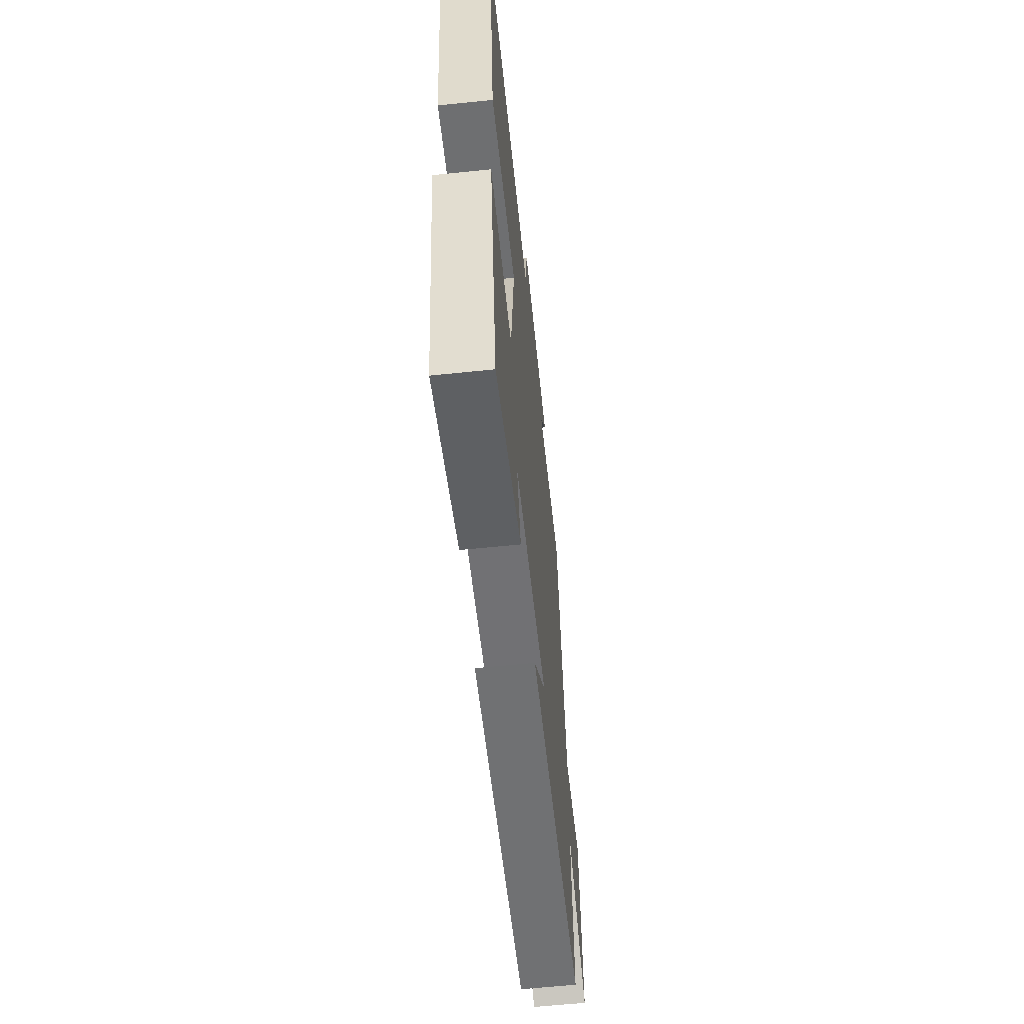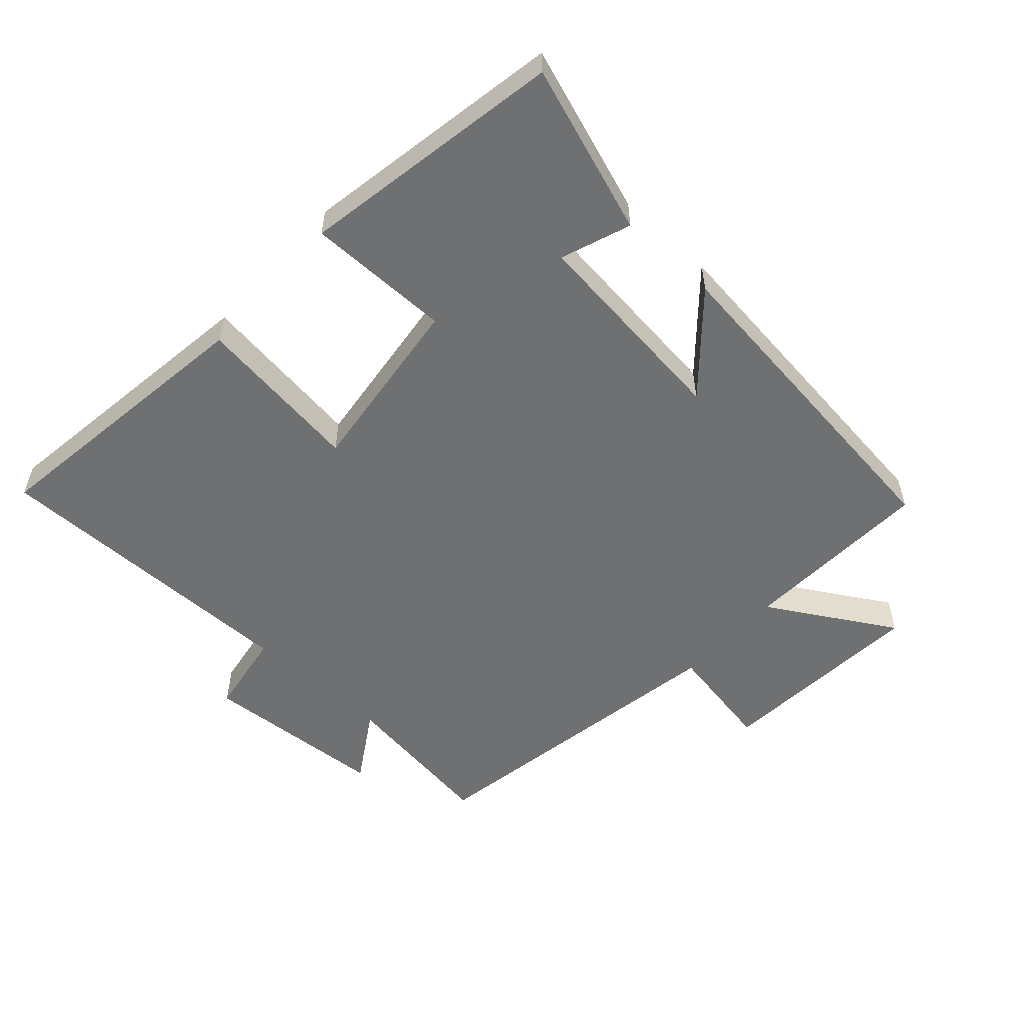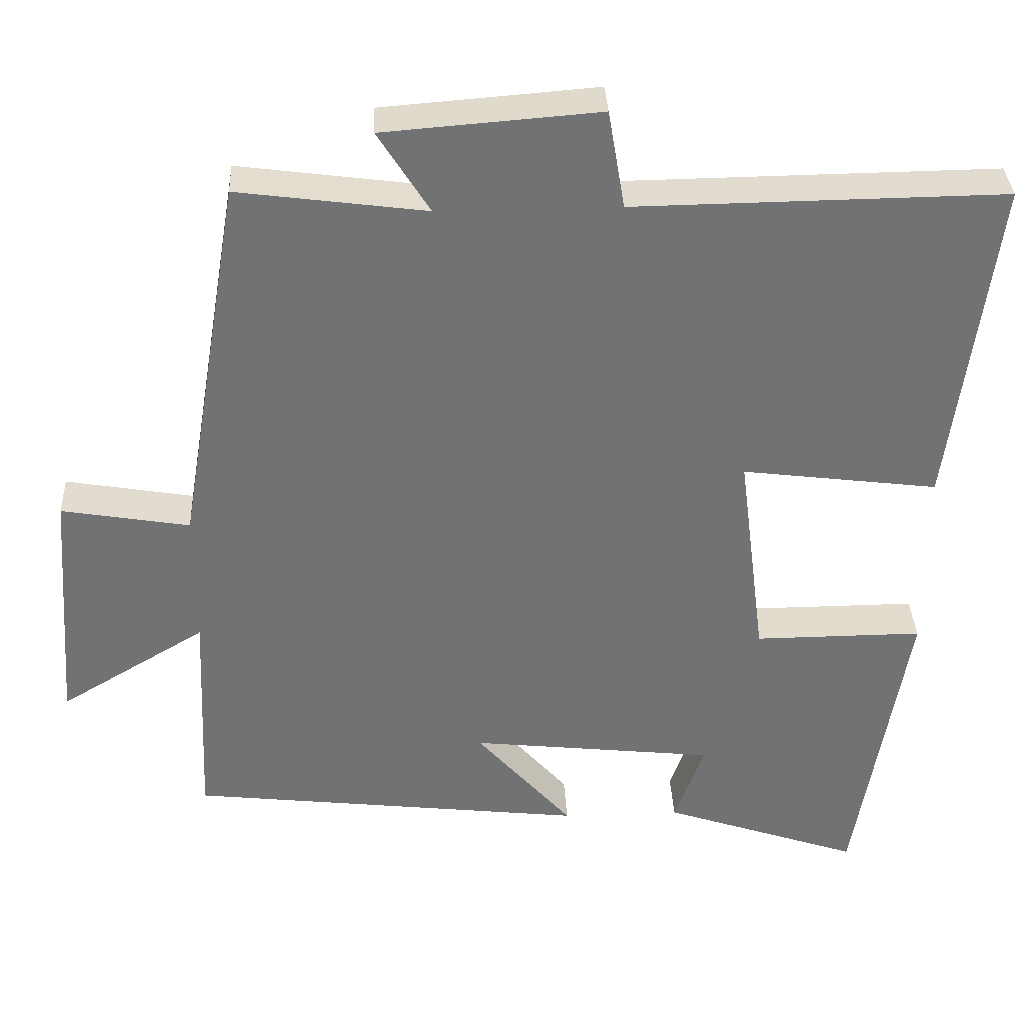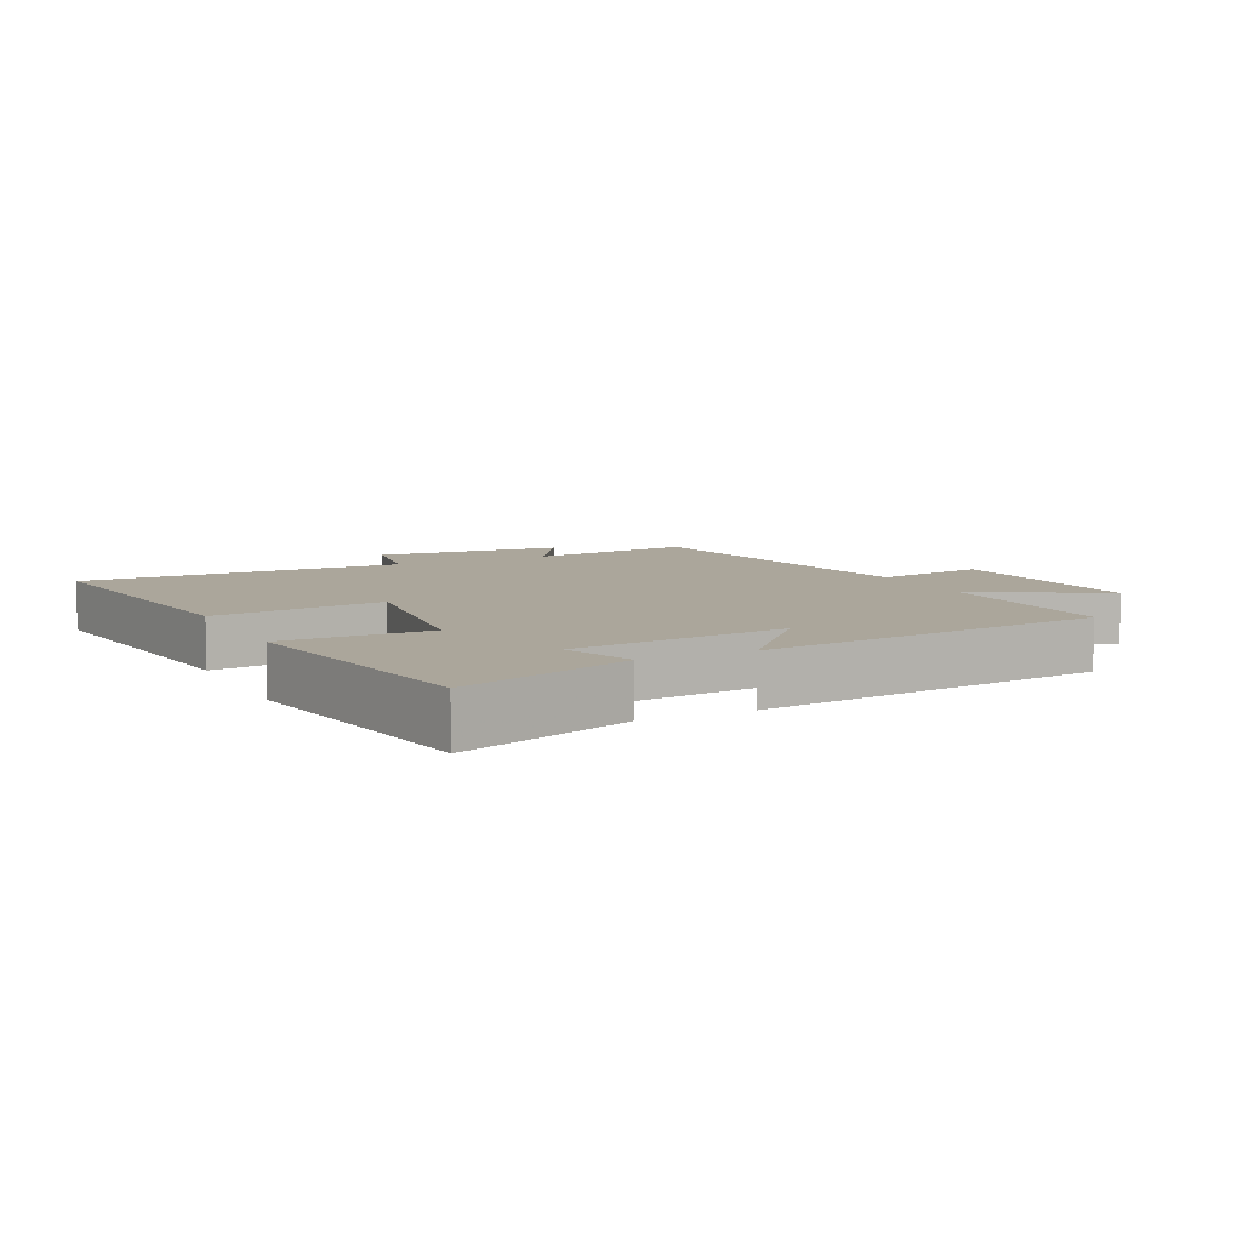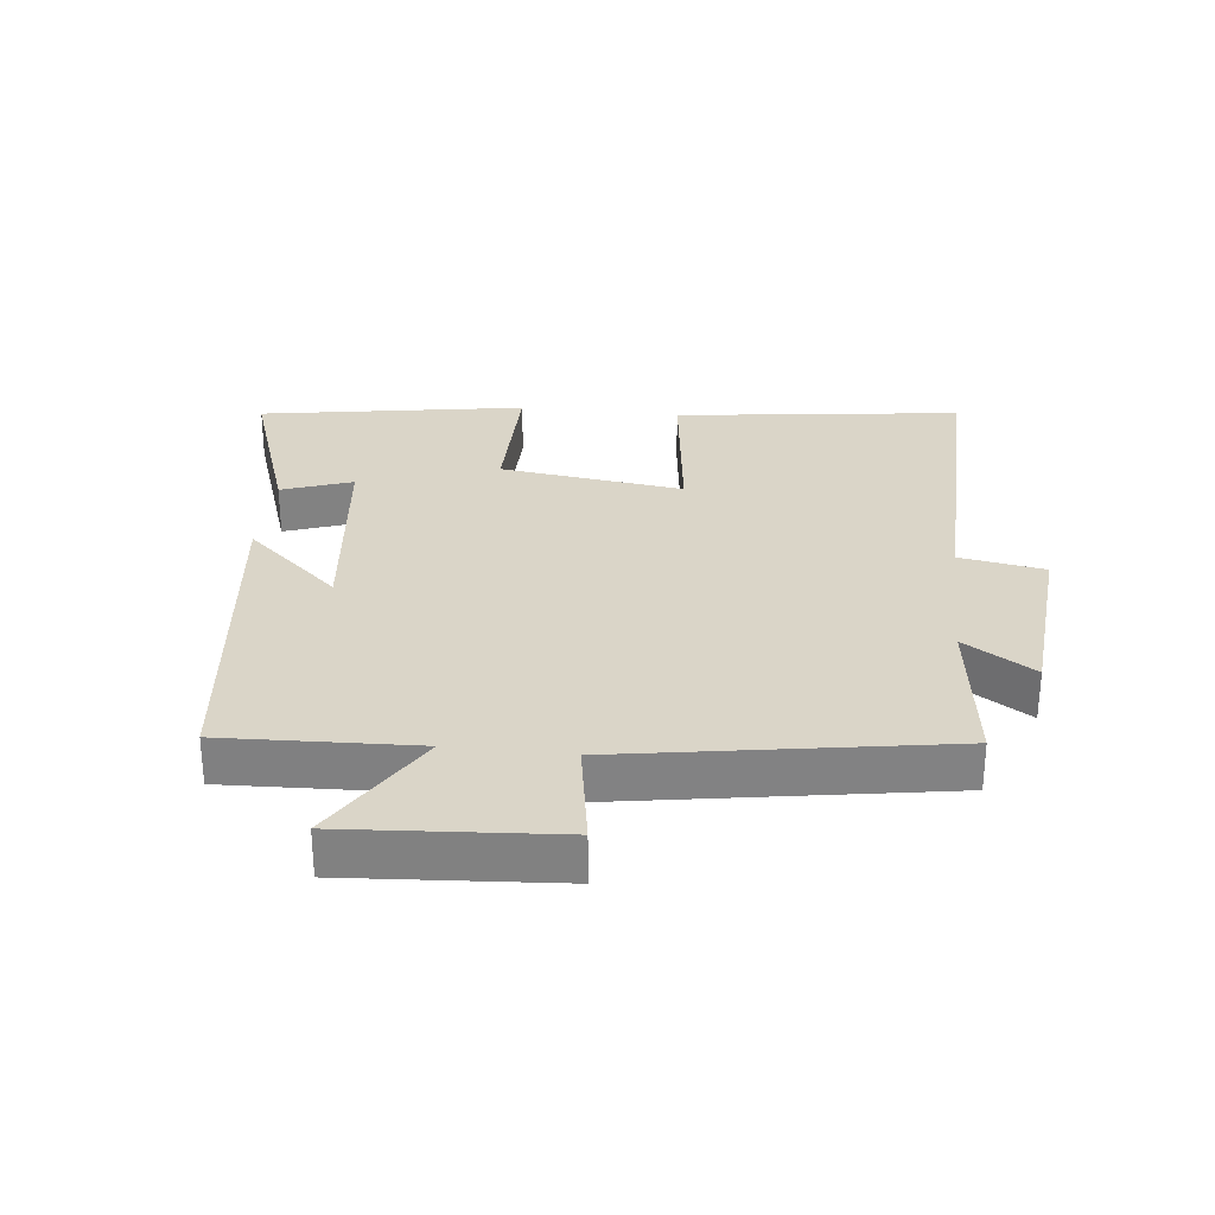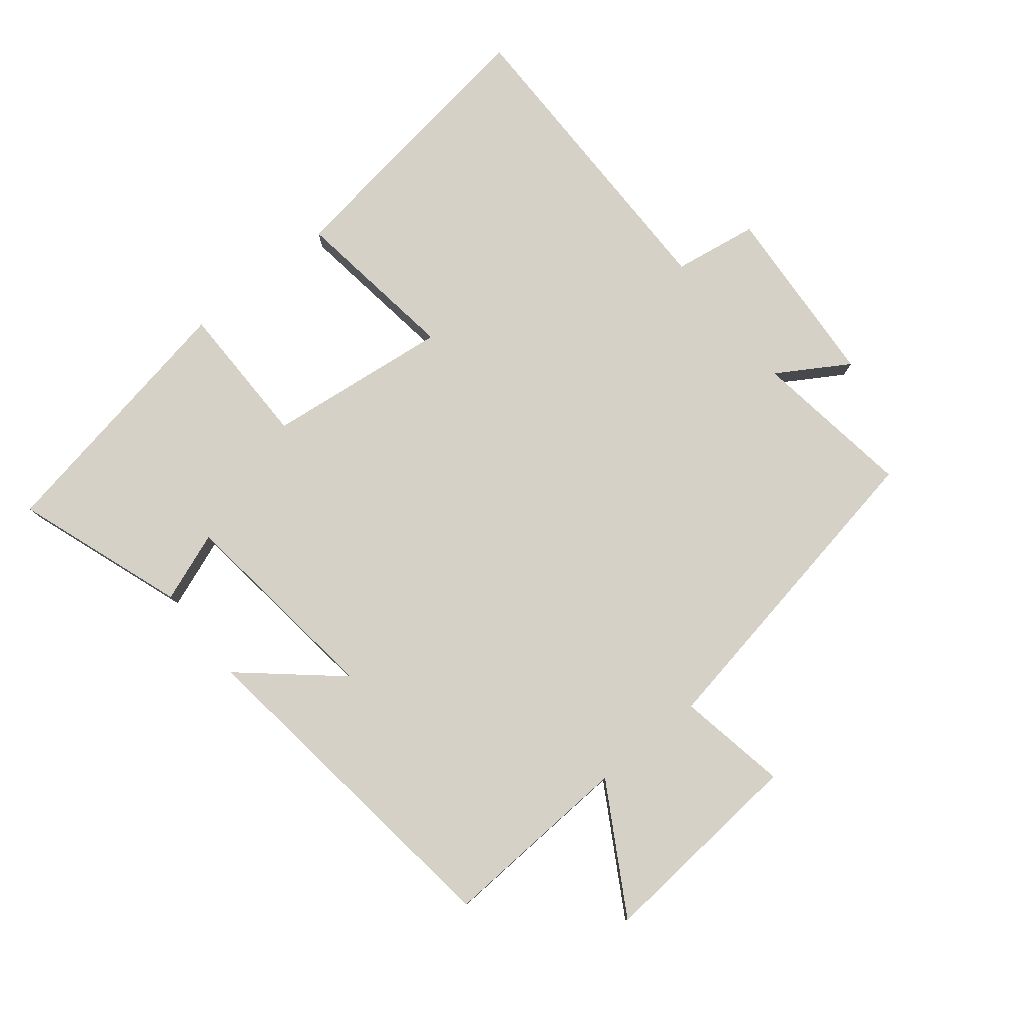
<metadata>
{"format":"obj","ext":"obj","renderer":"f3d","projection":"perspective","resolution":1024,"background":"white","views":[{"elev":-61.6,"azim":96.0,"up":"+Z"},{"elev":-54.8,"azim":137.6,"up":"+Y"},{"elev":34.7,"azim":-2.7,"up":"+Z"},{"elev":7.9,"azim":153.9,"up":"+Y"},{"elev":29.4,"azim":-83.5,"up":"+Y"},{"elev":79.3,"azim":-129.4,"up":"+Y"}]}
</metadata>
<code>
v -0.513 0.07 -0.439
v -0.5 0.07 -0.143
v -0.693 0.07 -0.258
v -0.669 0.07 0.066
v -0.5 0.07 0.037
v -0.416 0.07 0.533
v -0.168 0.07 0.5
v -0.236 0.07 0.608
v 0.048 0.07 0.63
v 0.07 0.07 0.5
v 0.558 0.07 0.506
v 0.5 0.07 0.067
v 0.241 0.07 0.1
v 0.277 0.07 -0.182
v 0.5 0.07 -0.181
v 0.431 0.07 -0.589
v 0.17 0.07 -0.5
v 0.209 0.07 -0.392
v -0.115 0.07 -0.356
v 0.012 0.07 -0.5
v -0.513 0 -0.439
v -0.5 0 -0.143
v -0.693 0 -0.258
v -0.669 0 0.066
v -0.5 0 0.037
v -0.416 0 0.533
v -0.168 0 0.5
v -0.236 0 0.608
v 0.048 0 0.63
v 0.07 0 0.5
v 0.558 0 0.506
v 0.5 0 0.067
v 0.241 0 0.1
v 0.277 0 -0.182
v 0.5 0 -0.181
v 0.431 0 -0.589
v 0.17 0 -0.5
v 0.209 0 -0.392
v -0.115 0 -0.356
v 0.012 0 -0.5
f 19 20 1 2
f 18 19 2
f 15 16 17 18
f 14 15 18
f 13 14 18 2
f 10 11 12 13
f 10 13 2
f 7 8 9 10
f 7 10 2 3
f 5 6 7
f 5 7 3
f 3 4 5
f 22 21 40 39
f 22 39 38
f 38 37 36 35
f 38 35 34
f 22 38 34 33
f 33 32 31 30
f 22 33 30
f 30 29 28 27
f 23 22 30 27
f 27 26 25
f 23 27 25
f 25 24 23
f 1 21 22 2
f 2 22 23 3
f 3 23 24 4
f 4 24 25 5
f 5 25 26 6
f 6 26 27 7
f 7 27 28 8
f 8 28 29 9
f 9 29 30 10
f 10 30 31 11
f 11 31 32 12
f 12 32 33 13
f 13 33 34 14
f 14 34 35 15
f 15 35 36 16
f 16 36 37 17
f 17 37 38 18
f 18 38 39 19
f 19 39 40 20
f 20 40 21 1

</code>
